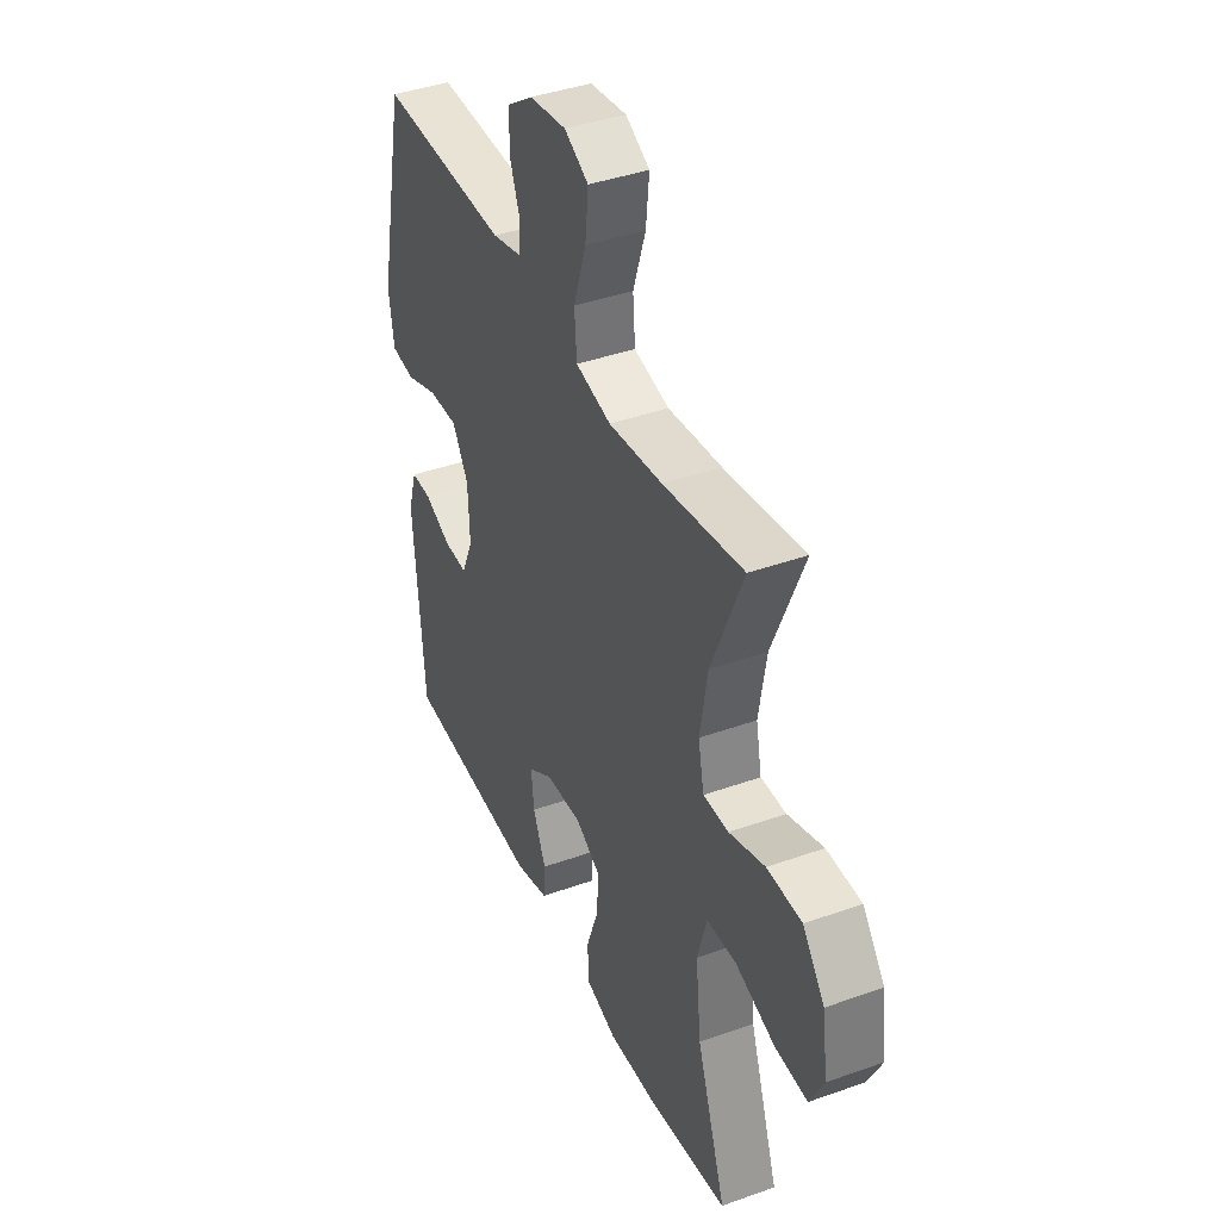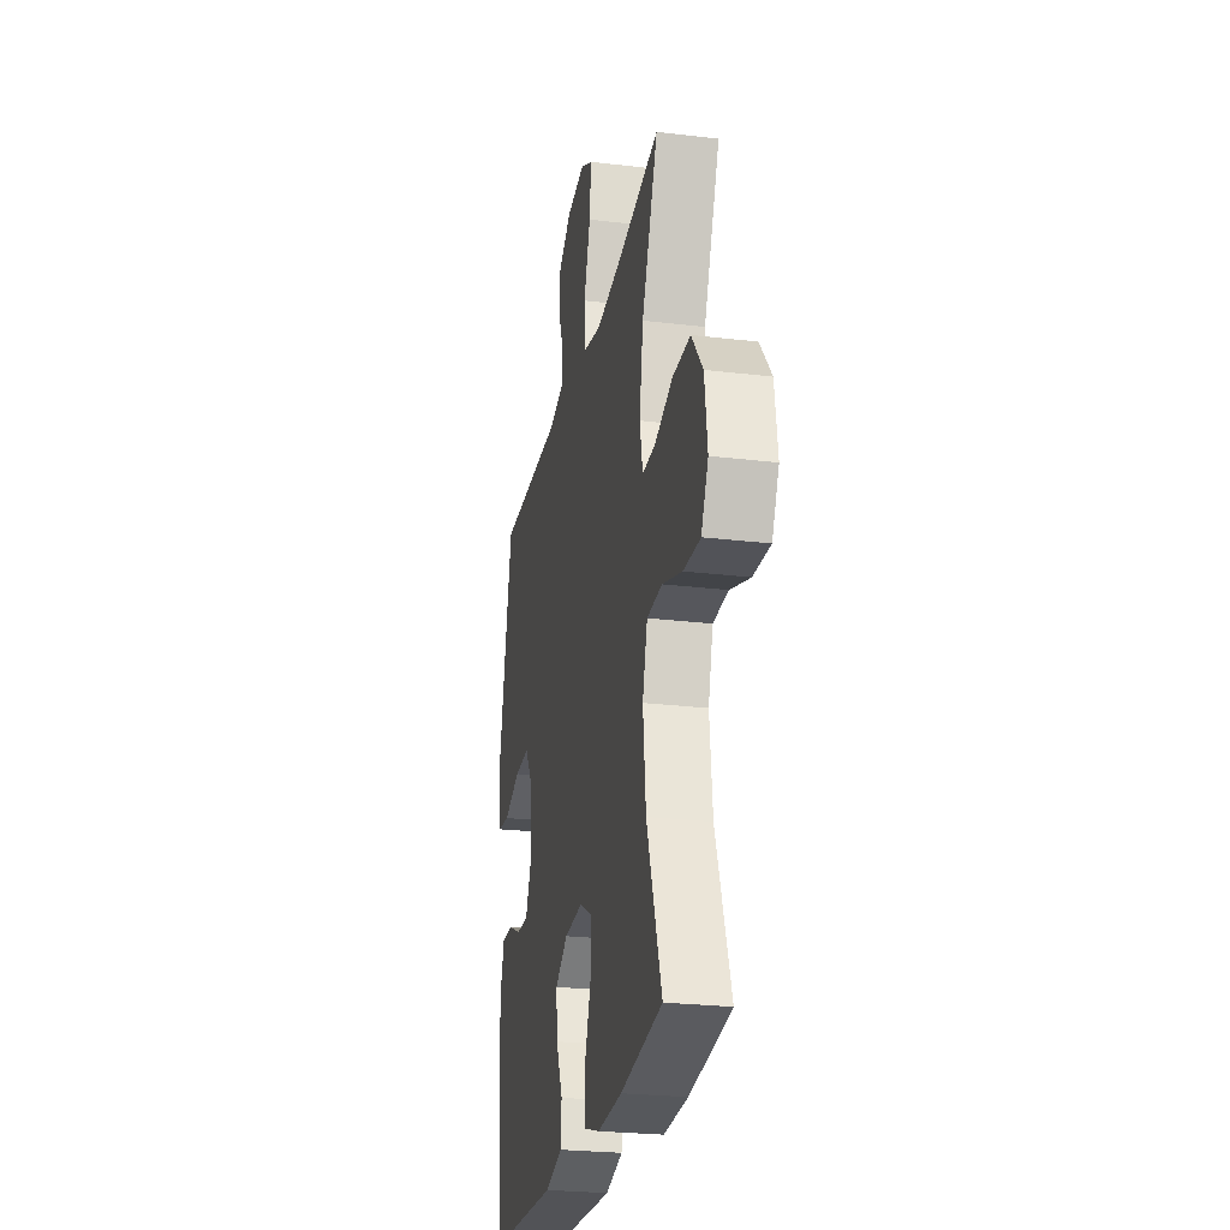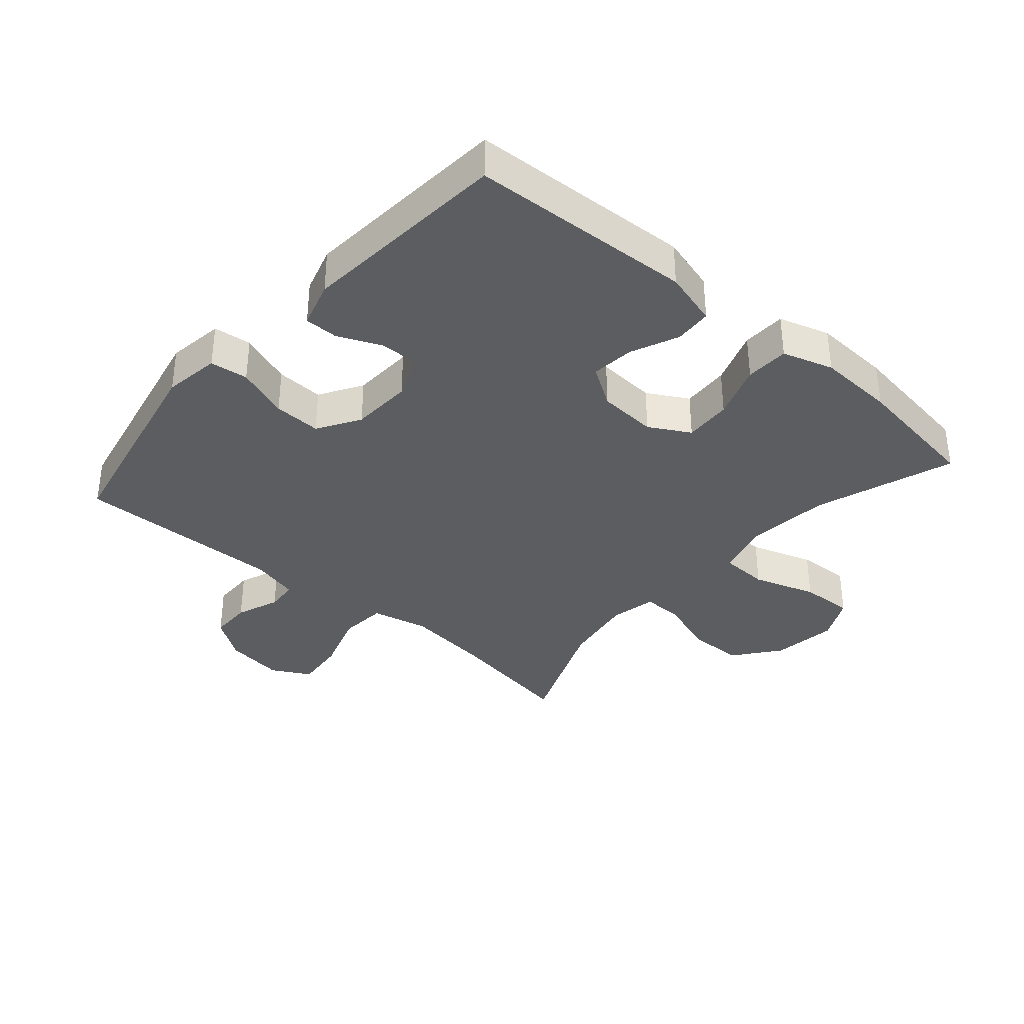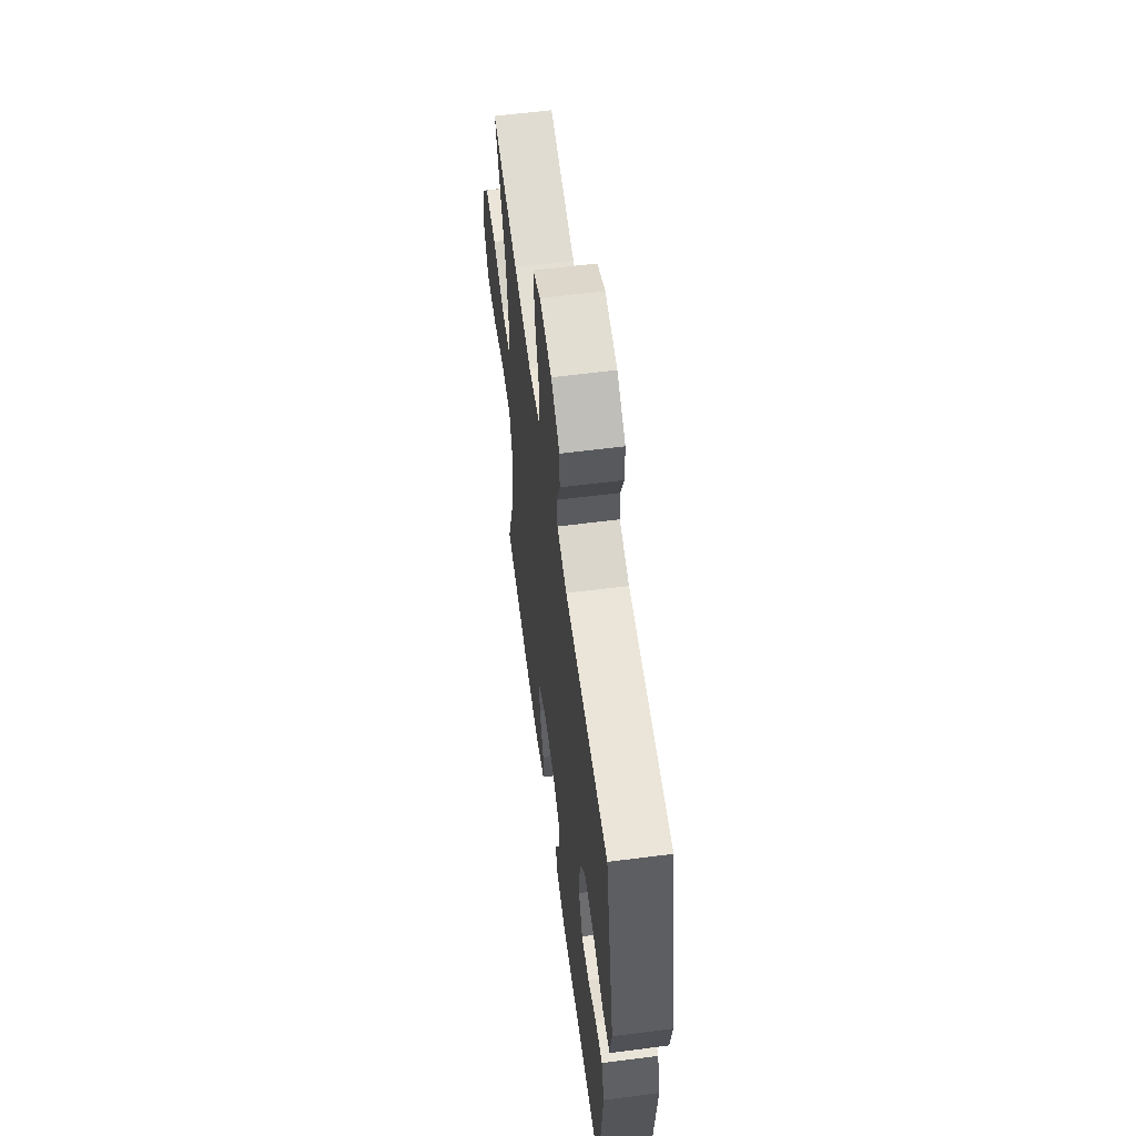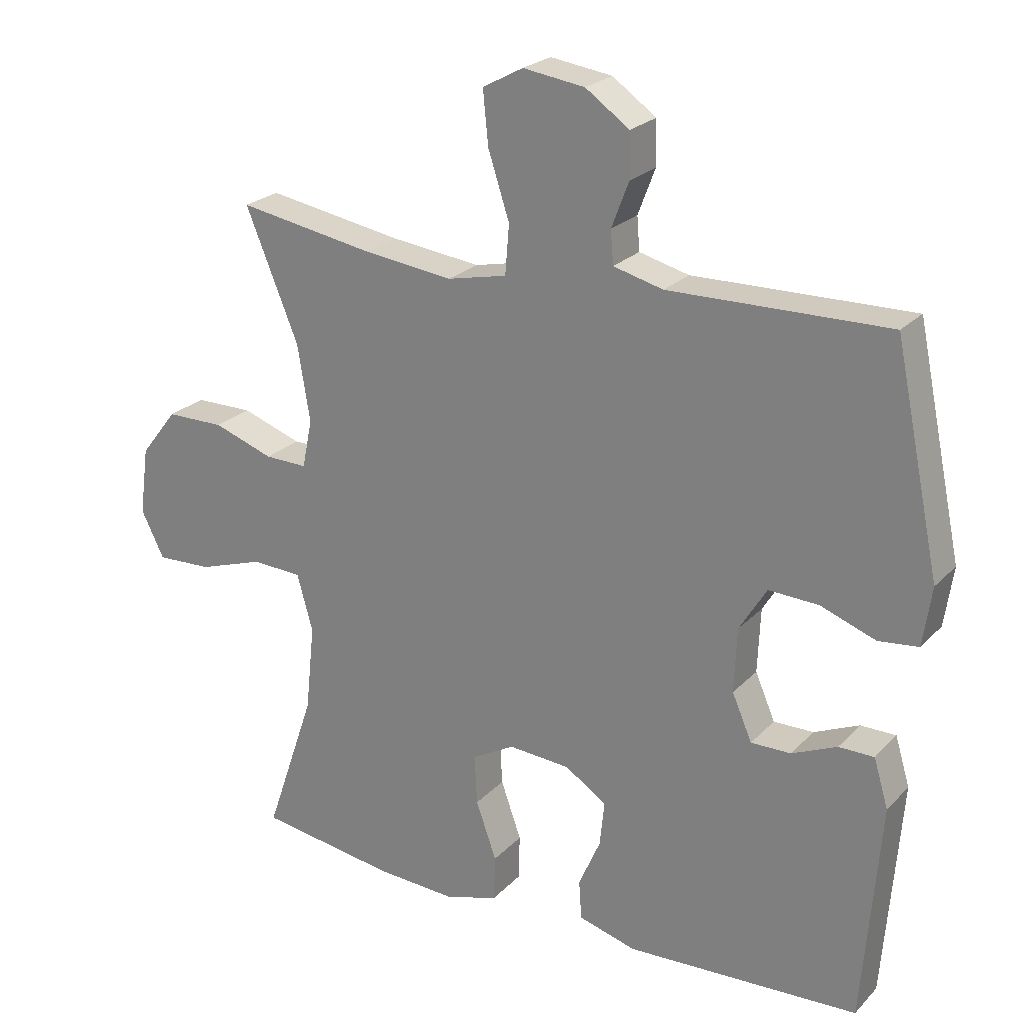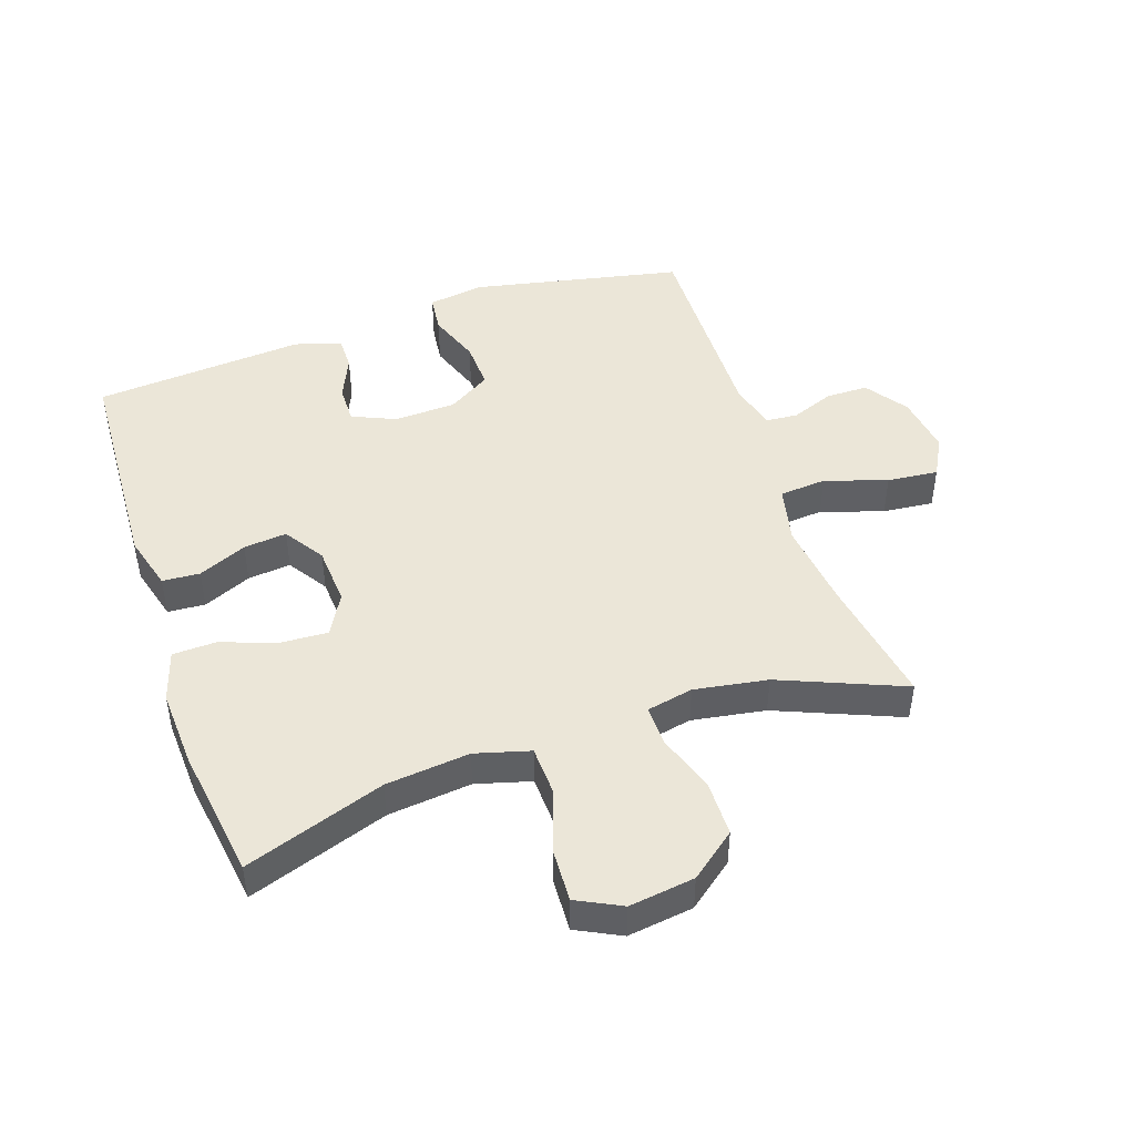
<metadata>
{"format":"obj","ext":"obj","renderer":"f3d","projection":"perspective","resolution":1024,"background":"white","views":[{"elev":40.6,"azim":-113.6,"up":"+Z"},{"elev":-25.3,"azim":-101.0,"up":"+Z"},{"elev":-35.8,"azim":139.0,"up":"+Y"},{"elev":60.0,"azim":82.5,"up":"+Z"},{"elev":23.7,"azim":31.8,"up":"+Z"},{"elev":46.6,"azim":-108.8,"up":"+Y"}]}
</metadata>
<code>
v 0.5 0.07 -0.5
v 0.148 0.07 -0.518
v 0.061 0.07 -0.494
v 0.057 0.07 -0.435
v 0.09 0.07 -0.359
v 0.097 0.07 -0.291
v 0.034 0.07 -0.25
v -0.059 0.07 -0.244
v -0.123 0.07 -0.28
v -0.119 0.07 -0.355
v -0.088 0.07 -0.442
v -0.09 0.07 -0.511
v -0.17 0.07 -0.536
v -0.292 0.07 -0.53
v -0.5 0.07 -0.5
v -0.425 0.07 -0.28
v -0.411 0.07 -0.148
v -0.435 0.07 -0.062
v -0.511 0.07 -0.059
v -0.61 0.07 -0.092
v -0.694 0.07 -0.096
v -0.729 0.07 -0.026
v -0.715 0.07 0.077
v -0.659 0.07 0.149
v -0.571 0.07 0.15
v -0.48 0.07 0.119
v -0.416 0.07 0.118
v -0.401 0.07 0.191
v -0.42 0.07 0.306
v -0.5 0.07 0.5
v -0.296 0.07 0.466
v -0.159 0.07 0.45
v -0.069 0.07 0.47
v -0.063 0.07 0.544
v -0.095 0.07 0.642
v -0.103 0.07 0.722
v -0.042 0.07 0.755
v 0.051 0.07 0.742
v 0.117 0.07 0.696
v 0.118 0.07 0.63
v 0.092 0.07 0.562
v 0.096 0.07 0.512
v 0.171 0.07 0.493
v 0.5 0.07 0.5
v 0.569 0.07 0.17
v 0.556 0.07 0.081
v 0.496 0.07 0.074
v 0.413 0.07 0.104
v 0.338 0.07 0.107
v 0.297 0.07 0.04
v 0.293 0.07 -0.057
v 0.323 0.07 -0.126
v 0.383 0.07 -0.125
v 0.451 0.07 -0.095
v 0.504 0.07 -0.095
v 0.526 0.07 -0.168
v 0.5 0 -0.5
v 0.148 0 -0.518
v 0.061 0 -0.494
v 0.057 0 -0.435
v 0.09 0 -0.359
v 0.097 0 -0.291
v 0.034 0 -0.25
v -0.059 0 -0.244
v -0.123 0 -0.28
v -0.119 0 -0.355
v -0.088 0 -0.442
v -0.09 0 -0.511
v -0.17 0 -0.536
v -0.292 0 -0.53
v -0.5 0 -0.5
v -0.425 0 -0.28
v -0.411 0 -0.148
v -0.435 0 -0.062
v -0.511 0 -0.059
v -0.61 0 -0.092
v -0.694 0 -0.096
v -0.729 0 -0.026
v -0.715 0 0.077
v -0.659 0 0.149
v -0.571 0 0.15
v -0.48 0 0.119
v -0.416 0 0.118
v -0.401 0 0.191
v -0.42 0 0.306
v -0.5 0 0.5
v -0.296 0 0.466
v -0.159 0 0.45
v -0.069 0 0.47
v -0.063 0 0.544
v -0.095 0 0.642
v -0.103 0 0.722
v -0.042 0 0.755
v 0.051 0 0.742
v 0.117 0 0.696
v 0.118 0 0.63
v 0.092 0 0.562
v 0.096 0 0.512
v 0.171 0 0.493
v 0.5 0 0.5
v 0.569 0 0.17
v 0.556 0 0.081
v 0.496 0 0.074
v 0.413 0 0.104
v 0.338 0 0.107
v 0.297 0 0.04
v 0.293 0 -0.057
v 0.323 0 -0.126
v 0.383 0 -0.125
v 0.451 0 -0.095
v 0.504 0 -0.095
v 0.526 0 -0.168
f 3 4 5
f 2 3 5
f 1 2 5
f 56 1 5
f 55 56 5
f 54 55 5
f 53 54 5
f 52 53 5 6
f 51 52 6 7
f 50 51 7 8
f 49 50 8 9
f 46 47 48
f 45 46 48
f 44 45 48
f 43 44 48
f 42 43 48 49
f 39 40 41
f 38 39 41
f 37 38 41
f 36 37 41
f 35 36 41
f 34 35 41
f 33 34 41 42
f 29 30 31
f 28 29 31 32
f 27 28 32 33
f 24 25 26
f 23 24 26
f 22 23 26
f 21 22 26
f 20 21 26
f 19 20 26
f 18 19 26 27
f 42 49 9
f 33 42 9
f 27 33 9
f 18 27 9
f 17 18 9
f 14 15 16
f 13 14 16
f 12 13 16
f 11 12 16
f 10 11 16
f 9 10 16 17
f 61 60 59
f 61 59 58
f 61 58 57
f 61 57 112
f 61 112 111
f 61 111 110
f 61 110 109
f 62 61 109 108
f 63 62 108 107
f 64 63 107 106
f 65 64 106 105
f 104 103 102
f 104 102 101
f 104 101 100
f 104 100 99
f 105 104 99 98
f 97 96 95
f 97 95 94
f 97 94 93
f 97 93 92
f 97 92 91
f 97 91 90
f 98 97 90 89
f 87 86 85
f 88 87 85 84
f 89 88 84 83
f 82 81 80
f 82 80 79
f 82 79 78
f 82 78 77
f 82 77 76
f 82 76 75
f 83 82 75 74
f 65 105 98
f 65 98 89
f 65 89 83
f 65 83 74
f 65 74 73
f 72 71 70
f 72 70 69
f 72 69 68
f 72 68 67
f 72 67 66
f 73 72 66 65
f 1 57 58 2
f 2 58 59 3
f 3 59 60 4
f 4 60 61 5
f 5 61 62 6
f 6 62 63 7
f 7 63 64 8
f 8 64 65 9
f 9 65 66 10
f 10 66 67 11
f 11 67 68 12
f 12 68 69 13
f 13 69 70 14
f 14 70 71 15
f 15 71 72 16
f 16 72 73 17
f 17 73 74 18
f 18 74 75 19
f 19 75 76 20
f 20 76 77 21
f 21 77 78 22
f 22 78 79 23
f 23 79 80 24
f 24 80 81 25
f 25 81 82 26
f 26 82 83 27
f 27 83 84 28
f 28 84 85 29
f 29 85 86 30
f 30 86 87 31
f 31 87 88 32
f 32 88 89 33
f 33 89 90 34
f 34 90 91 35
f 35 91 92 36
f 36 92 93 37
f 37 93 94 38
f 38 94 95 39
f 39 95 96 40
f 40 96 97 41
f 41 97 98 42
f 42 98 99 43
f 43 99 100 44
f 44 100 101 45
f 45 101 102 46
f 46 102 103 47
f 47 103 104 48
f 48 104 105 49
f 49 105 106 50
f 50 106 107 51
f 51 107 108 52
f 52 108 109 53
f 53 109 110 54
f 54 110 111 55
f 55 111 112 56
f 56 112 57 1

</code>
